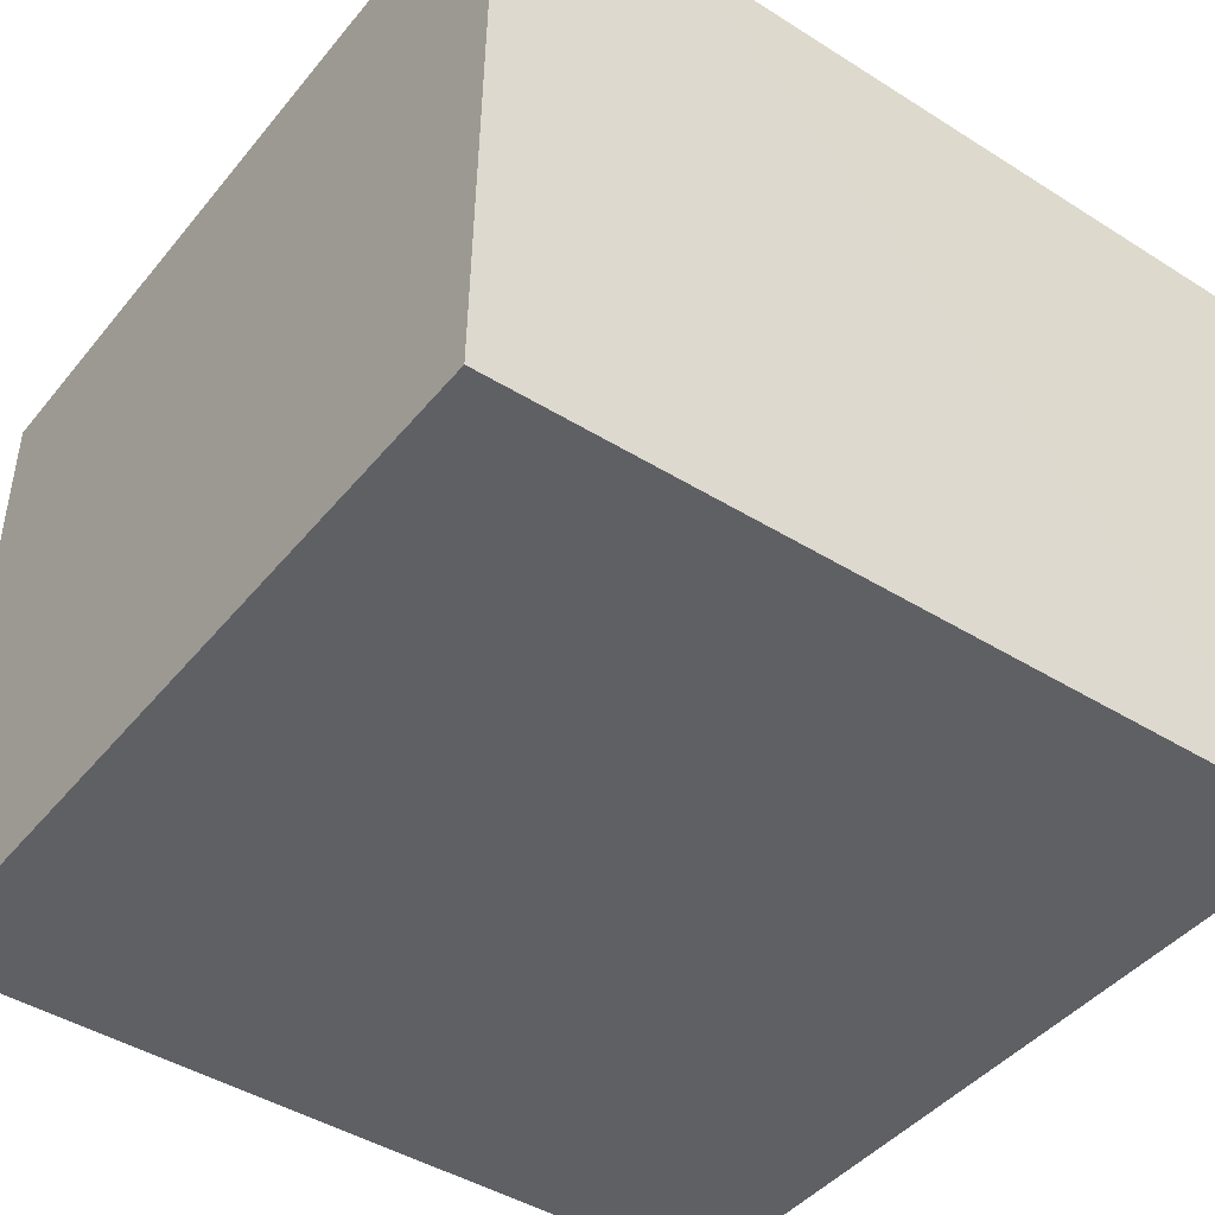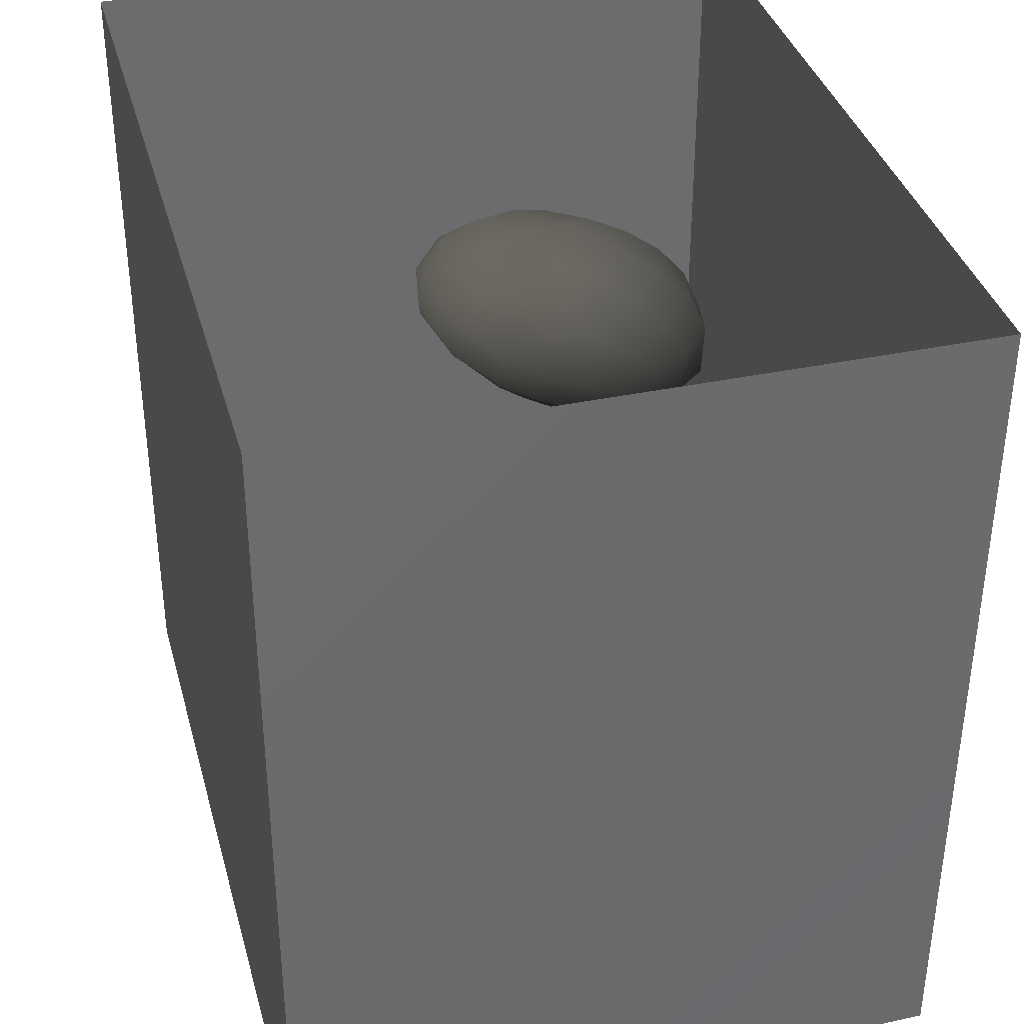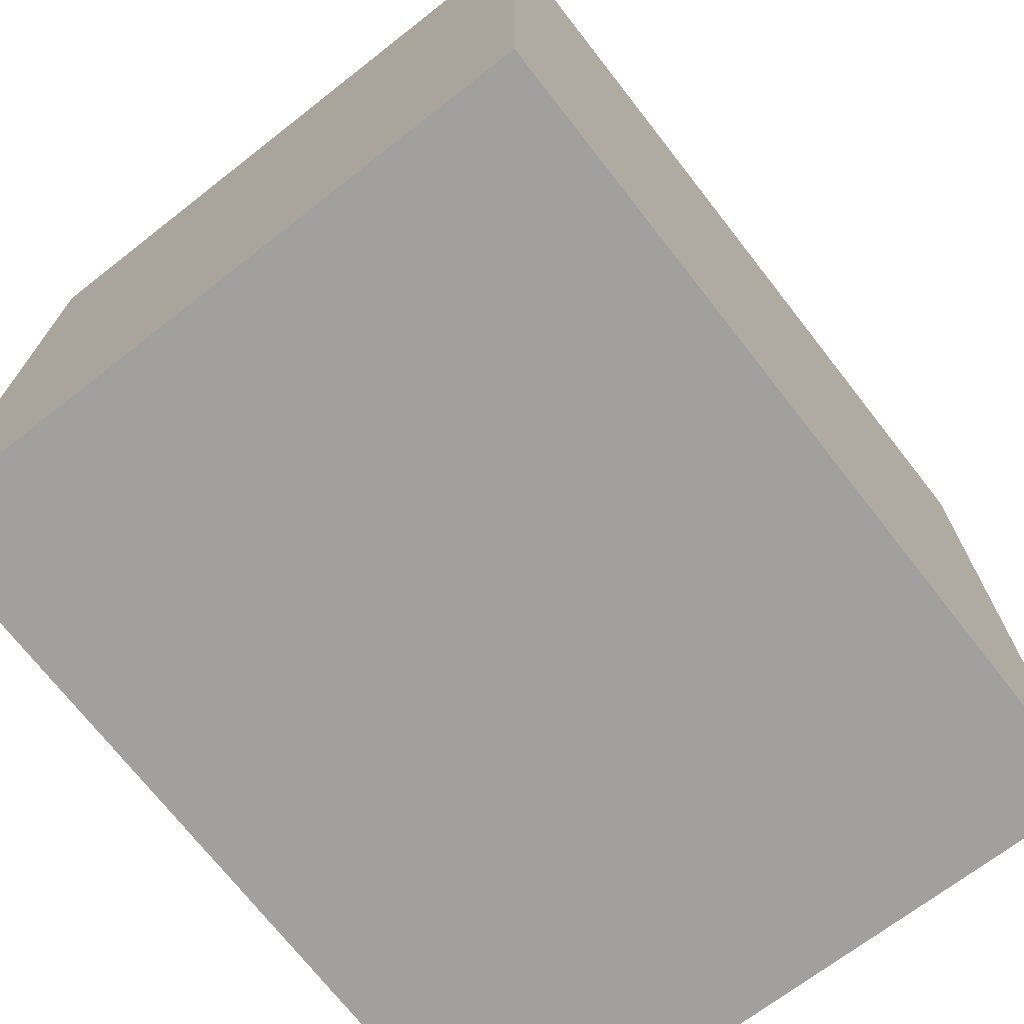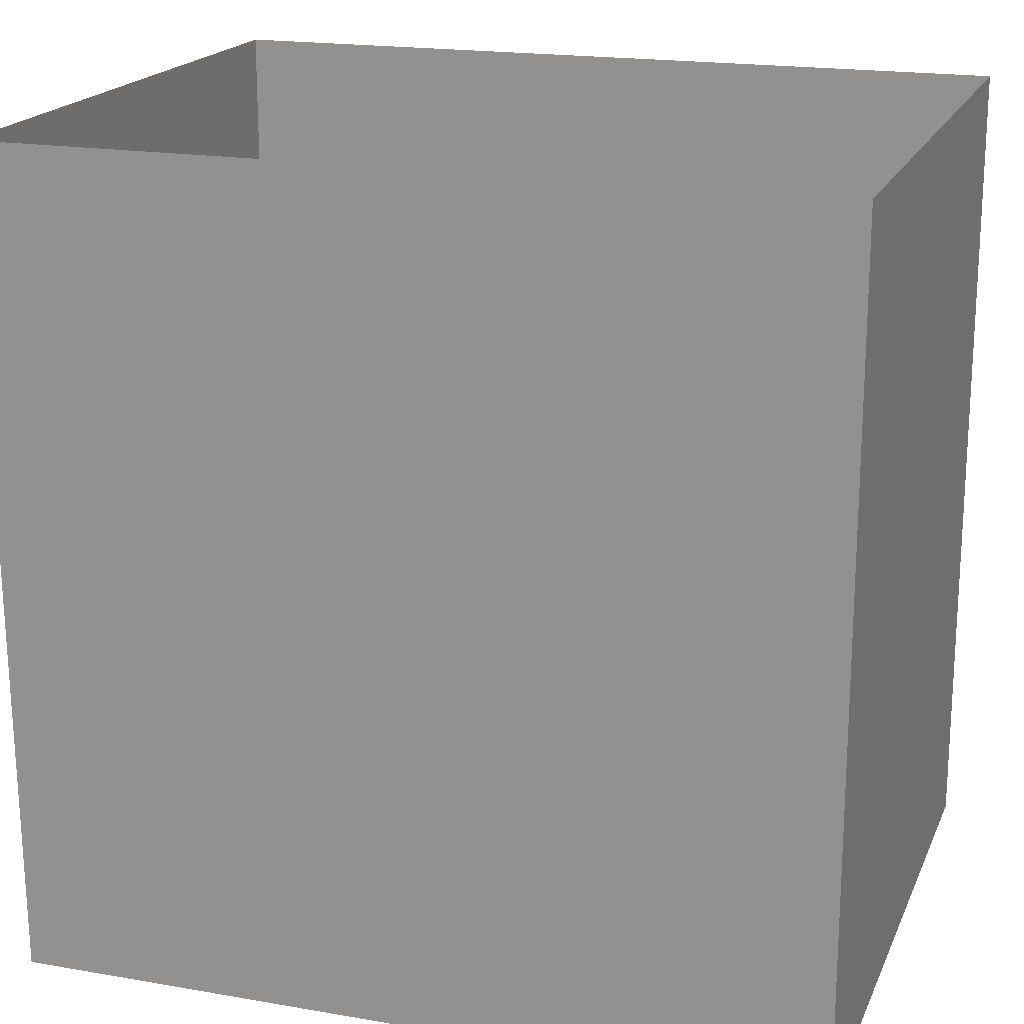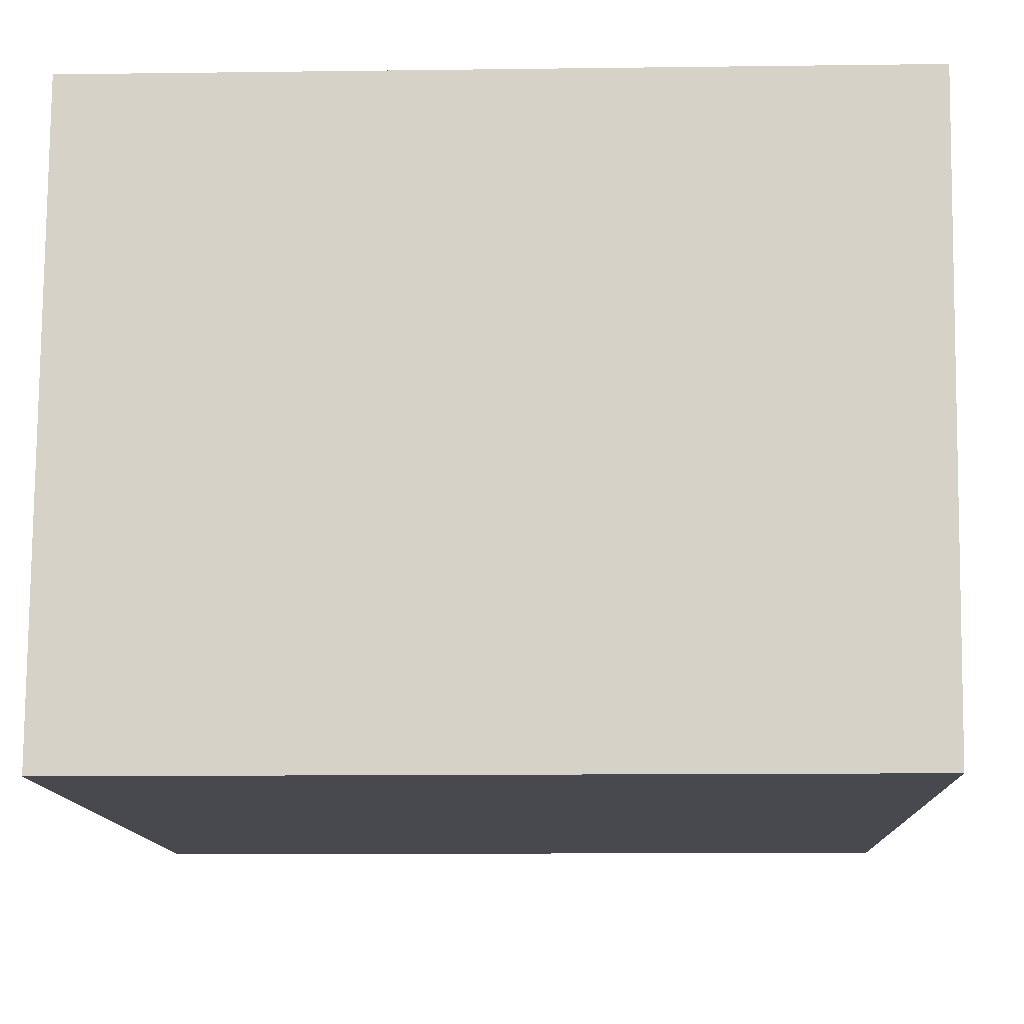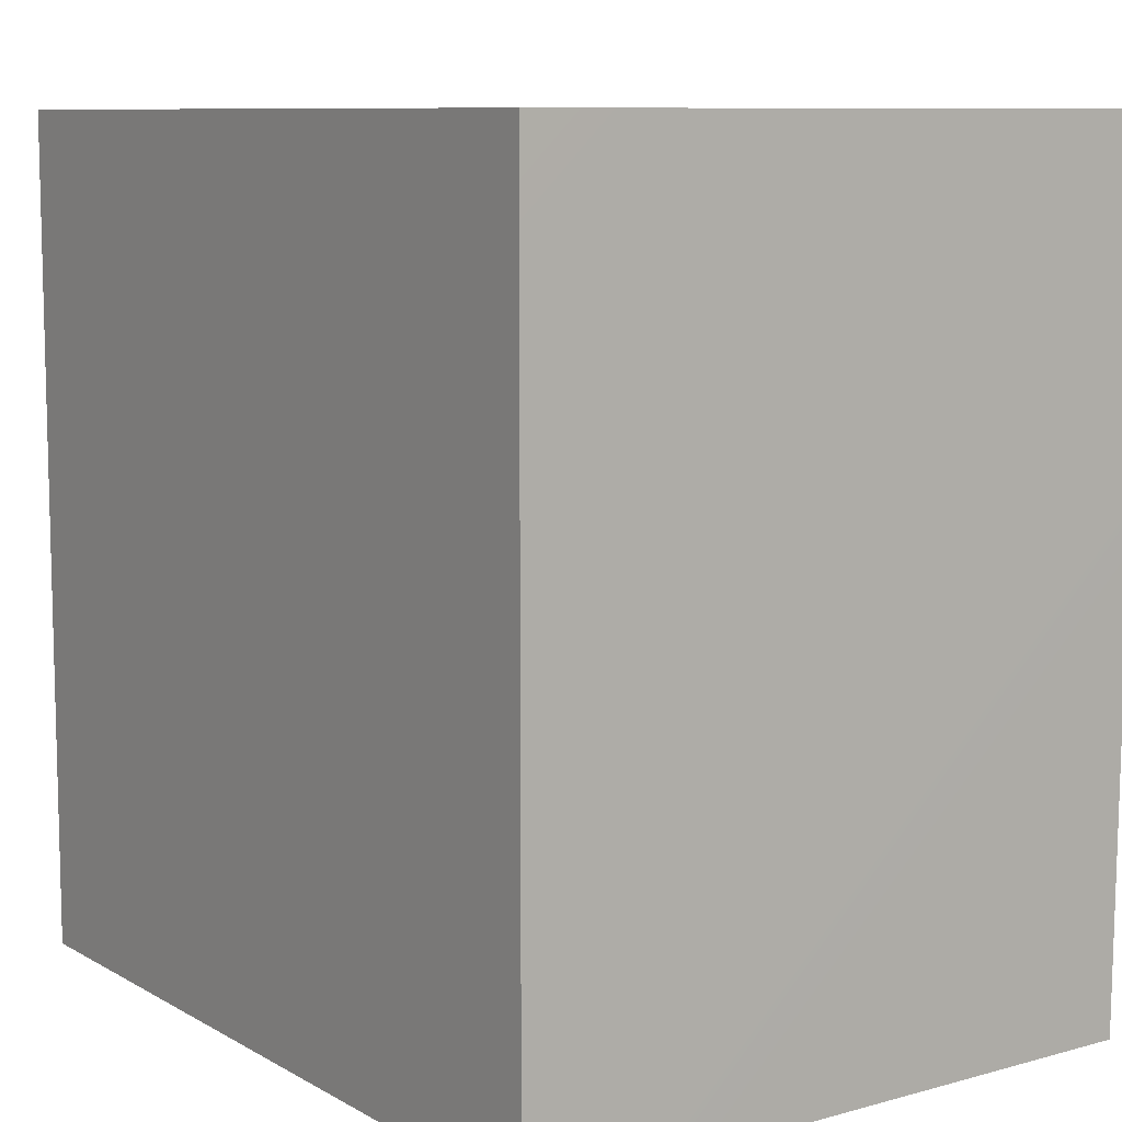
<metadata>
{"format":"obj","ext":"obj","renderer":"f3d","projection":"perspective","resolution":1024,"background":"white","views":[{"elev":-44.2,"azim":-126.4,"up":"+Y"},{"elev":36.7,"azim":-104.9,"up":"+Z"},{"elev":-71.9,"azim":128.0,"up":"+Z"},{"elev":18.8,"azim":18.3,"up":"+Z"},{"elev":-12.6,"azim":-178.3,"up":"+Y"},{"elev":9.1,"azim":-124.9,"up":"+Z"}]}
</metadata>
<code>
v 0.3411 0.9263 0.4832
v 0.2632 0.8998 0.4296
v 0.293 0.8701 0.5145
v 0.3404 0.9427 0.4035
v 0.291 0.9106 0.3453
v 0.2179 0.8393 0.3672
v 0.3915 0.8662 0.5385
v 0.2309 0.8231 0.4702
v 0.4319 0.927 0.4433
v 0.4013 0.9254 0.3294
v 0.4829 0.8548 0.4948
v 0.3075 0.7805 0.5506
v 0.5106 0.8787 0.3853
v 0.4368 0.7692 0.5562
v 0.3014 0.8644 0.2524
v 0.2048 0.7138 0.4553
v 0.5433 0.775 0.4766
v 0.4635 0.8702 0.2559
v 0.4863 0.6648 0.5413
v 0.1957 0.7623 0.2951
v 0.3449 0.6754 0.558
v 0.3875 0.8147 0.1691
v 0.2585 0.7656 0.1867
v 0.1852 0.6596 0.2294
v 0.1721 0.6577 0.345
v 0.2687 0.6039 0.5072
v 0.1991 0.5976 0.422
v 0.2563 0.5006 0.4539
v 0.3856 0.5504 0.5355
v 0.5184 0.7885 0.1913
v 0.5914 0.678 0.4468
v 0.5809 0.7877 0.331
v 0.2452 0.661 0.1291
v 0.1784 0.5311 0.322
v 0.6074 0.725 0.238
v 0.4456 0.7327 0.09832
v 0.3316 0.7372 0.1157
v 0.5398 0.566 0.4986
v 0.6343 0.6815 0.3356
v 0.1915 0.5491 0.1802
v 0.349 0.6598 0.05673
v 0.4725 0.4677 0.496
v 0.201 0.4291 0.2433
v 0.6625 0.619 0.2365
v 0.5685 0.6962 0.1319
v 0.2487 0.4077 0.3677
v 0.5856 0.4674 0.4401
v 0.3588 0.4272 0.4693
v 0.6371 0.5777 0.3943
v 0.2614 0.5636 0.06856
v 0.4864 0.6263 0.02574
v 0.2222 0.4461 0.1164
v 0.6739 0.4776 0.3275
v 0.6249 0.6065 0.09493
v 0.2738 0.3107 0.2754
v 0.3629 0.3111 0.3784
v 0.4852 0.3648 0.4389
v 0.3569 0.5713 0.004048
v 0.2394 0.3451 0.1697
v 0.3021 0.4666 0.006349
v 0.6975 0.5092 0.1614
v 0.6131 0.3584 0.3704
v 0.2747 0.3421 0.059
v 0.504 0.2618 0.3563
v 0.3875 0.2151 0.2729
v 0.3054 0.2451 0.1573
v 0.4278 0.5124 -0.04537
v 0.3564 0.3742 -0.04401
v 0.5393 0.1762 0.2463
v 0.6254 0.2666 0.2952
v 0.4825 0.4223 -0.08794
v 0.6983 0.3704 0.2513
v 0.7213 0.4018 0.1117
v 0.4449 0.2877 -0.09328
v 0.3465 0.243 0.0169
v 0.418 0.1536 0.1461
v 0.6883 0.2398 0.1728
v 0.606 0.508 -0.01253
v 0.5677 0.1196 0.1149
v 0.583 0.3667 -0.09642
v 0.6806 0.3939 -0.01359
v 0.7214 0.3034 0.04922
v 0.4549 0.1477 -0.01184
v 0.567 0.2195 -0.1108
v 0.6779 0.2941 -0.05365
v 0.6879 0.1855 0.02908
v 0.5743 0.1138 -0.008507
v 0.3563 0.7546 0.3901
v 0.4148 0.5761 0.2838
v 0.5594 0.2583 0.05274
v 0.4592 0.4439 0.04105
v 0.5491 0.3842 0.01499
v 0.4832 0.2578 0.2051
v 0.5947 0.3702 0.1278
v 0.4337 0.3332 0.1068
v 0.3414 0.4018 0.2129
v 0.5387 0.4738 0.1885
v 0.4537 0.3396 0.2604
v 0.4649 0.3417 -0.01013
v 0.3823 0.4984 0.105
g leftSphere
f 75 76 66
f 77 82 73
f 46 43 55
f 72 77 73
f 43 59 55
f 77 86 82
f 53 44 49
f 8 12 3
f 3 12 7
f 2 8 3
f 74 84 83
f 74 68 71
f 79 87 86
f 2 4 5
f 38 47 49
f 76 83 79
f 50 58 60
f 46 34 43
f 30 22 18
f 75 66 63
f 20 25 16
f 6 15 20
f 52 50 60
f 2 3 1
f 36 45 51
f 66 55 59
f 16 26 21
f 16 25 27
f 50 52 40
f 13 10 9
f 24 25 20
f 44 39 49
f 14 19 17
f 24 23 33
f 31 19 38
f 22 15 18
f 43 34 40
f 31 39 32
f 16 8 6
f 21 26 29
f 57 56 64
f 47 62 53
f 3 7 1
f 29 48 42
f 30 45 36
f 76 69 65
f 28 34 46
f 17 11 14
f 46 56 48
f 84 80 85
f 43 52 59
f 77 69 79
f 56 55 65
f 67 51 78
f 75 83 76
f 17 32 13
f 48 28 46
f 6 8 2
f 79 69 76
f 44 45 35
f 5 6 2
f 16 12 8
f 58 41 51
f 21 12 16
f 48 56 57
f 58 51 67
f 23 15 22
f 27 34 28
f 73 81 78
f 14 12 21
f 10 15 5
f 80 84 74
f 29 19 21
f 70 77 72
f 24 34 25
f 28 26 27
f 49 39 31
f 40 33 50
f 83 84 87
f 5 15 6
f 17 19 31
f 38 29 42
f 49 47 53
f 68 67 71
f 9 11 13
f 42 47 38
f 65 66 76
f 1 4 2
f 85 81 82
f 68 60 67
f 16 6 20
f 79 86 77
f 13 11 17
f 86 85 82
f 39 44 35
f 64 56 65
f 78 61 73
f 79 83 87
f 54 61 78
f 87 84 86
f 73 61 72
f 84 85 86
f 48 57 42
f 59 63 66
f 25 34 27
f 14 11 7
f 28 48 29
f 29 26 28
f 51 54 78
f 70 62 64
f 20 23 24
f 54 45 44
f 32 30 18
f 74 75 68
f 71 80 74
f 65 55 66
f 74 83 75
f 56 46 55
f 53 72 61
f 71 78 80
f 62 47 57
f 71 67 78
f 58 67 60
f 80 81 85
f 13 18 10
f 59 52 63
f 21 19 14
f 44 53 61
f 9 4 1
f 77 70 69
f 37 23 22
f 1 7 9
f 5 4 10
f 62 57 64
f 80 78 81
f 33 23 37
f 40 34 24
f 32 18 13
f 50 41 58
f 75 63 68
f 37 41 33
f 10 4 9
f 7 11 9
f 63 52 60
f 57 47 42
f 49 31 38
f 35 32 39
f 31 32 17
f 73 82 81
f 30 32 35
f 20 15 23
f 27 26 16
f 35 45 30
f 36 37 22
f 7 12 14
f 36 41 37
f 18 15 10
f 70 64 69
f 33 41 50
f 54 44 61
f 24 33 40
f 51 45 54
f 40 52 43
f 38 19 29
f 51 41 36
f 72 62 70
f 22 30 36
f 53 62 72
f 69 64 65
f 63 60 68
v -0.5875 0.25 0
v -0.3375 0.25 0
v -0.3639 0.3618 0
v -0.3563 0.2986 0.08187
v -0.3653 0.3047 -0.1006
v -0.4035 0.3998 -0.07876
v -0.4327 0.4461 0.009191
v -0.3639 0.1884 0.09343
v -0.4106 0.388 0.1104
v -0.3675 0.1916 -0.1033
v -0.3585 0.1498 -8.755e-05
v -0.4211 0.2517 -0.1866
v -0.4442 0.3644 -0.1699
v -0.4851 0.4553 -0.09934
v -0.4094 0.2741 0.1738
v -0.5273 0.4926 -0.006295
v -0.4427 0.1371 -0.1697
v -0.436 0.1464 0.1697
v -0.5119 0.4644 0.104
v -0.4147 0.08009 0.06147
v -0.5002 0.3742 0.1986
v -0.4134 0.0815 -0.06174
v -0.5965 0.4833 -0.08926
v -0.5029 0.1961 -0.229
v -0.5492 0.415 -0.1838
v -0.5182 0.3029 -0.2343
v -0.5068 0.2362 0.2362
v -0.5332 0.122 0.2078
v -0.5008 0.04827 -0.1195
v -0.6272 0.4944 0.03432
v -0.5147 0.0433 0.1203
v -0.5564 0.1021 -0.1991
v -0.6521 0.4311 -0.1598
v -0.502 0.01518 -0.007365
v -0.6067 0.3224 0.2385
v -0.7093 0.4586 -0.06459
v -0.6208 0.4404 0.1585
v -0.6098 0.2073 -0.2453
v -0.6151 0.1857 0.24
v -0.6041 0.02082 -0.0985
v -0.738 0.44 0.06104
v -0.6256 0.06837 0.1675
v -0.6395 0.3351 -0.2293
v -0.7003 0.2569 0.223
v -0.7983 0.3769 -0.04453
v -0.7289 0.364 0.1717
v -0.6823 0.1056 -0.1807
v -0.6181 0.005694 0.04337
v -0.7402 0.3706 -0.157
v -0.7259 0.2395 -0.2079
v -0.7161 0.1473 0.1882
v -0.8113 0.3382 0.06798
v -0.7263 0.04958 -0.05535
v -0.7281 0.0603 0.08217
v -0.7816 0.2498 0.1576
v -0.7904 0.1614 -0.1161
v -0.8002 0.2782 -0.1284
v -0.789 0.147 0.1063
v -0.835 0.2508 -0.03502
v -0.806 0.1284 0.0009649
v -0.8277 0.222 0.06329
g rightSphere
f 160 161 159
f 159 161 152
f 156 160 159
f 134 120 131
f 153 156 147
f 155 158 151
f 139 128 127
f 116 123 130
f 112 117 124
f 150 149 143
f 126 112 124
f 139 127 135
f 152 155 146
f 120 111 108
f 110 105 102
f 132 117 129
f 138 126 124
f 106 105 113
f 127 128 118
f 137 130 141
f 121 115 109
f 141 152 146
f 131 120 118
f 128 139 142
f 149 145 136
f 122 117 110
f 123 116 114
f 153 147 140
f 129 134 140
f 132 129 140
f 108 115 118
f 148 153 140
f 115 127 118
f 103 106 107
f 160 156 153
f 126 125 113
f 121 109 119
f 136 145 141
f 111 122 110
f 117 112 110
f 134 122 120
f 131 128 142
f 148 131 142
f 128 131 118
f 156 159 157
f 150 138 147
f 133 149 136
f 158 154 151
f 106 114 107
f 148 134 131
f 123 114 125
f 154 142 151
f 160 154 158
f 121 127 115
f 108 111 102
f 109 103 107
f 127 121 135
f 142 139 151
f 104 115 108
f 161 160 158
f 154 148 142
f 138 143 126
f 145 149 157
f 105 112 113
f 156 150 147
f 112 105 110
f 135 137 146
f 123 136 130
f 145 159 152
f 144 139 135
f 149 150 157
f 114 116 107
f 144 155 151
f 123 133 136
f 116 119 107
f 161 155 152
f 149 133 143
f 109 104 103
f 138 150 143
f 133 123 125
f 148 154 153
f 134 148 140
f 132 138 124
f 104 108 102
f 122 134 129
f 137 119 130
f 111 110 102
f 125 114 113
f 144 135 146
f 139 144 151
f 138 132 147
f 103 104 102
f 130 136 141
f 141 145 152
f 137 121 119
f 154 160 153
f 122 111 120
f 112 126 113
f 150 156 157
f 117 122 129
f 115 104 109
f 119 109 107
f 105 106 103
f 119 116 130
f 147 132 140
f 121 137 135
f 105 103 102
f 143 133 125
f 159 145 157
f 114 106 113
f 120 108 118
f 137 141 146
f 155 144 146
f 126 143 125
f 155 161 158
f 117 132 124
v   1 0 -1.04
v  -0.99 0 -1.04
v  -1.01 0  0.99
v   1 0  0.99
g floor
f 162 163 164
f 164 165 162
v   1 1.59 -1.04
v   1 1.59  0.99
v  -1.02 1.59  0.99
v  -1.02 1.59 -1.04
g ceiling
f 166 167 168
f 168 169 166
v   1 1.59 -1.04
v  -1.02 1.59 -1.04
v  -0.99 0 -1.04
v   1 0 -1.04
g backWall
f 170 171 172
f 172 173 170
v  1 1.59 0.99
v  1 1.59 -1.04
v  1 0 -1.04
v  1 0 0.99
g rightWall
f 174 175 176
f 176 177 174
v  -1.02 1.59 -1.04
v  -1.02 1.59 0.99
v  -1.01 0 0.99
v  -0.99 0 -1.04
g leftWall
f 178 179 180
f 180 181 178
v  0.23 1.58 -0.22
v  0.23 1.58 0.16
v  -0.24 1.58 0.16
v  -0.24 1.58 -0.22
g light
f 182 183 184
f 184 185 182

</code>
